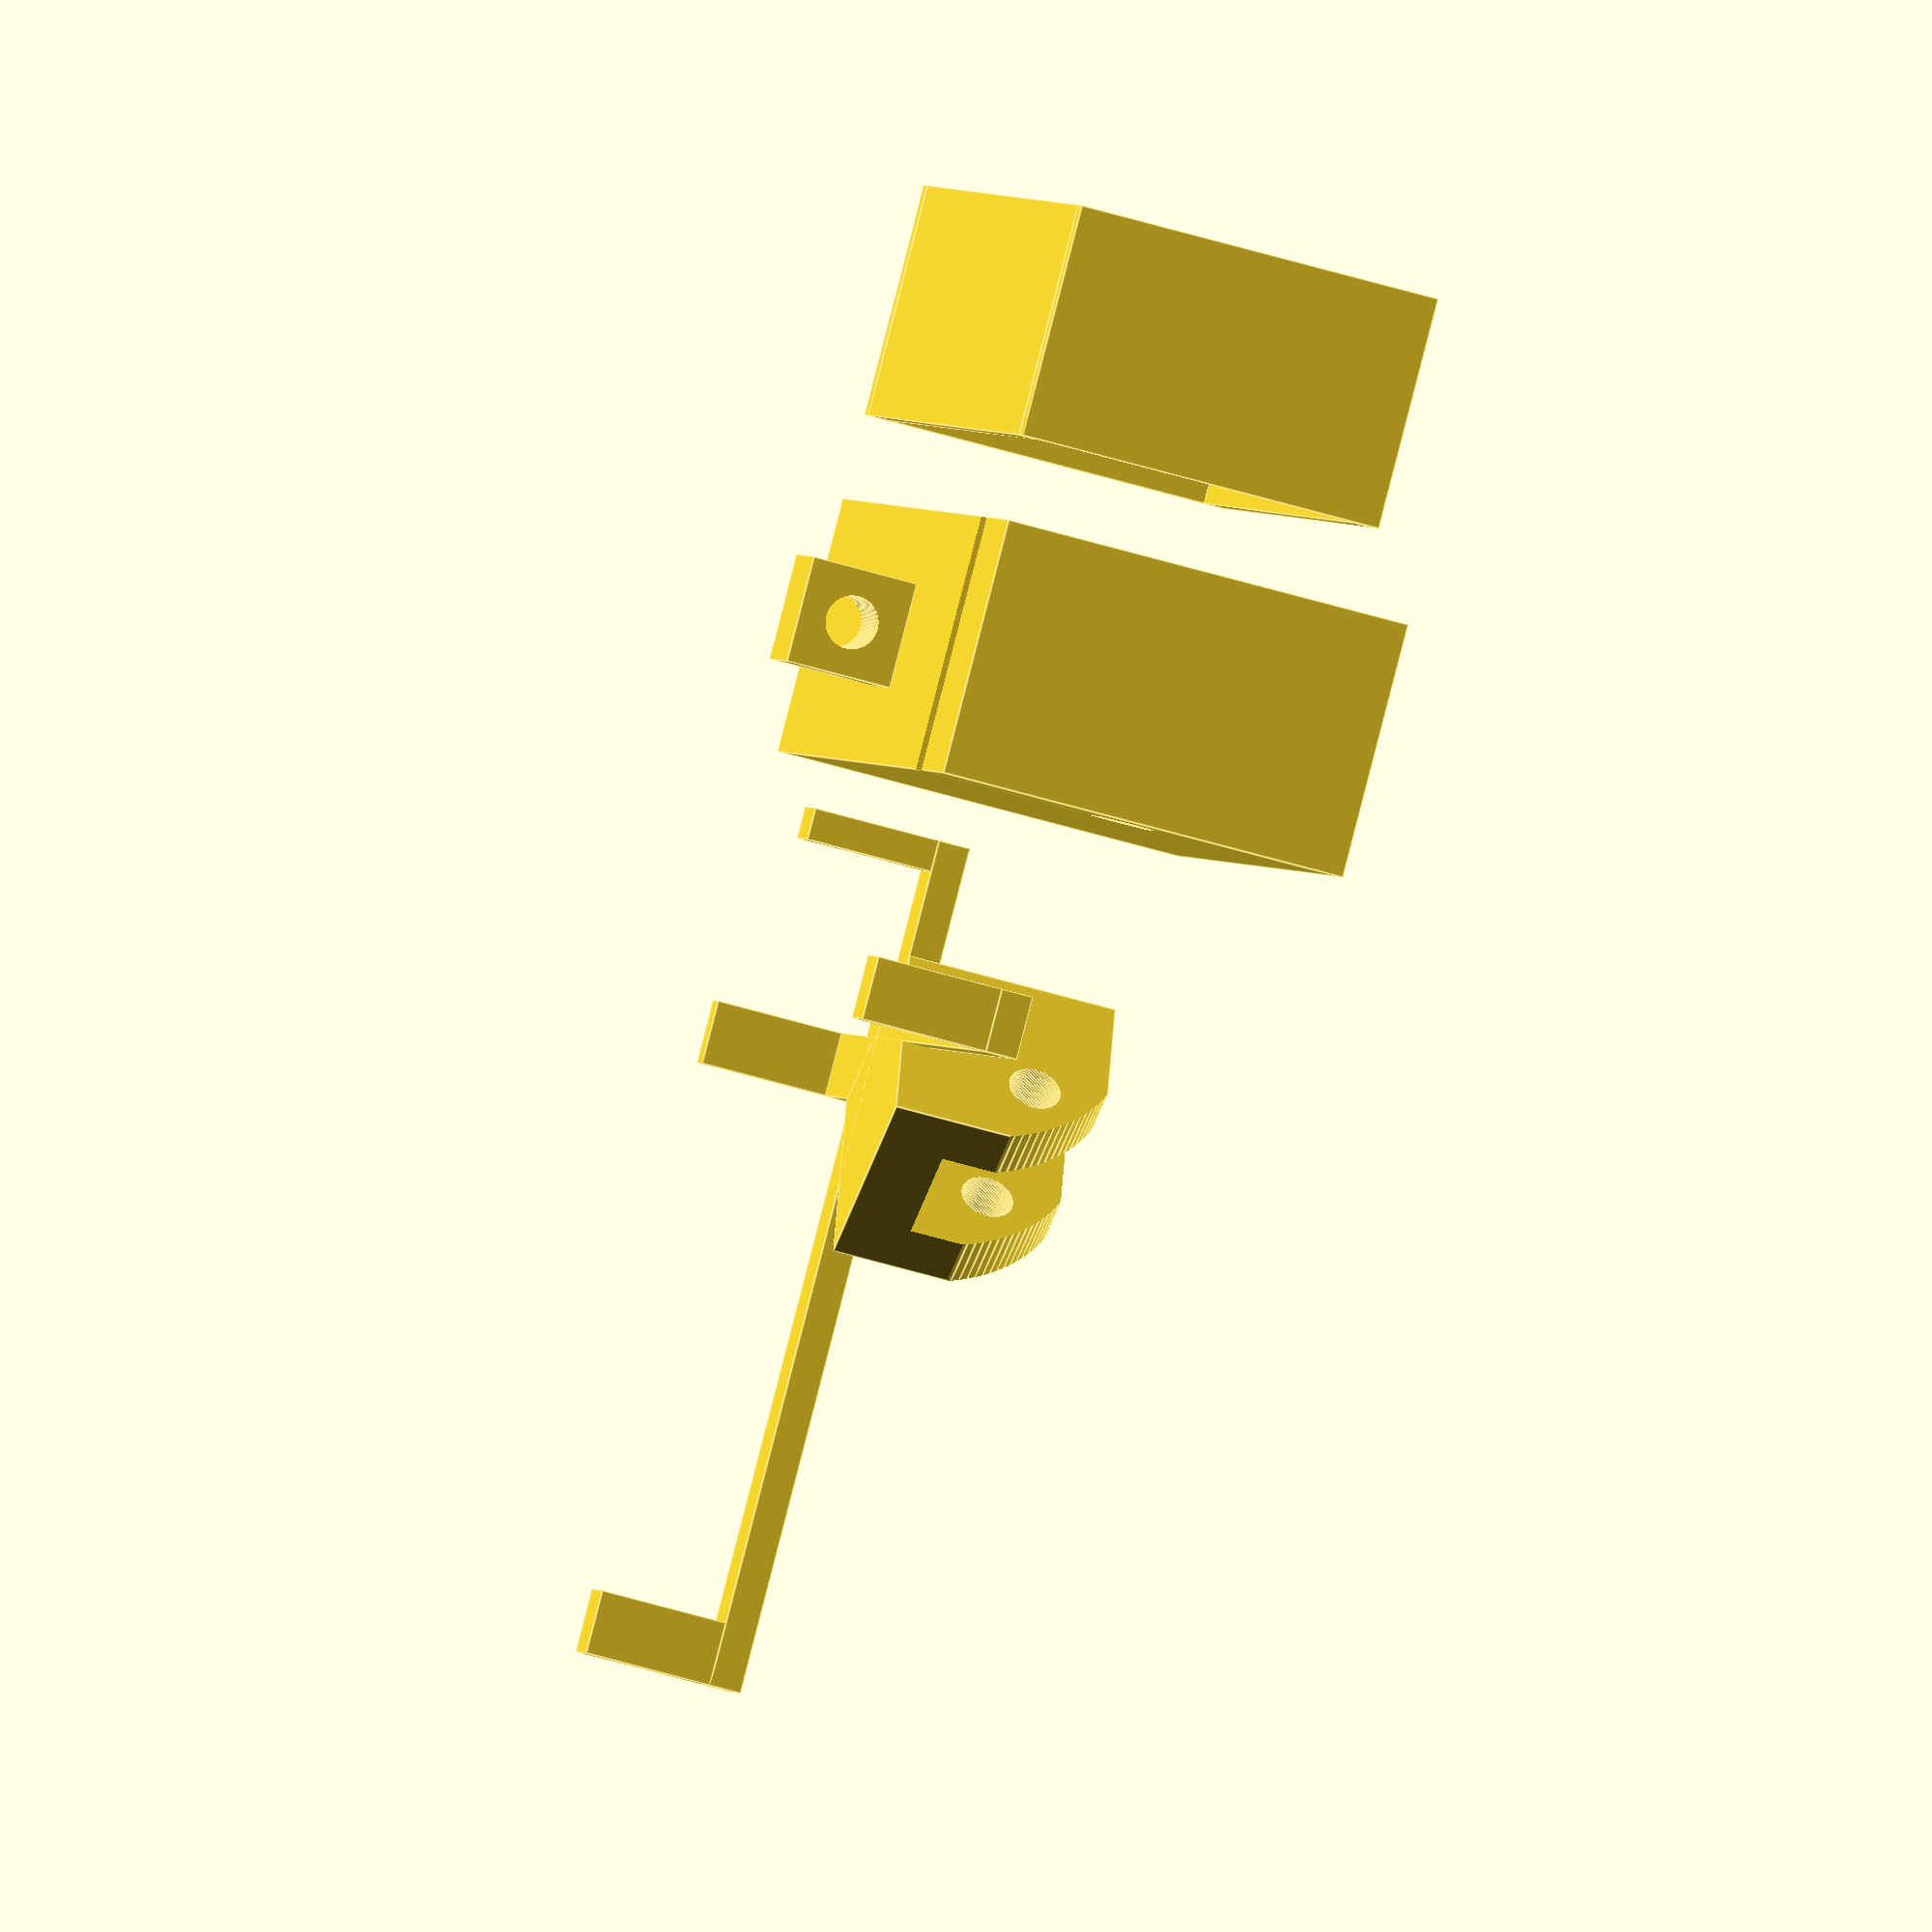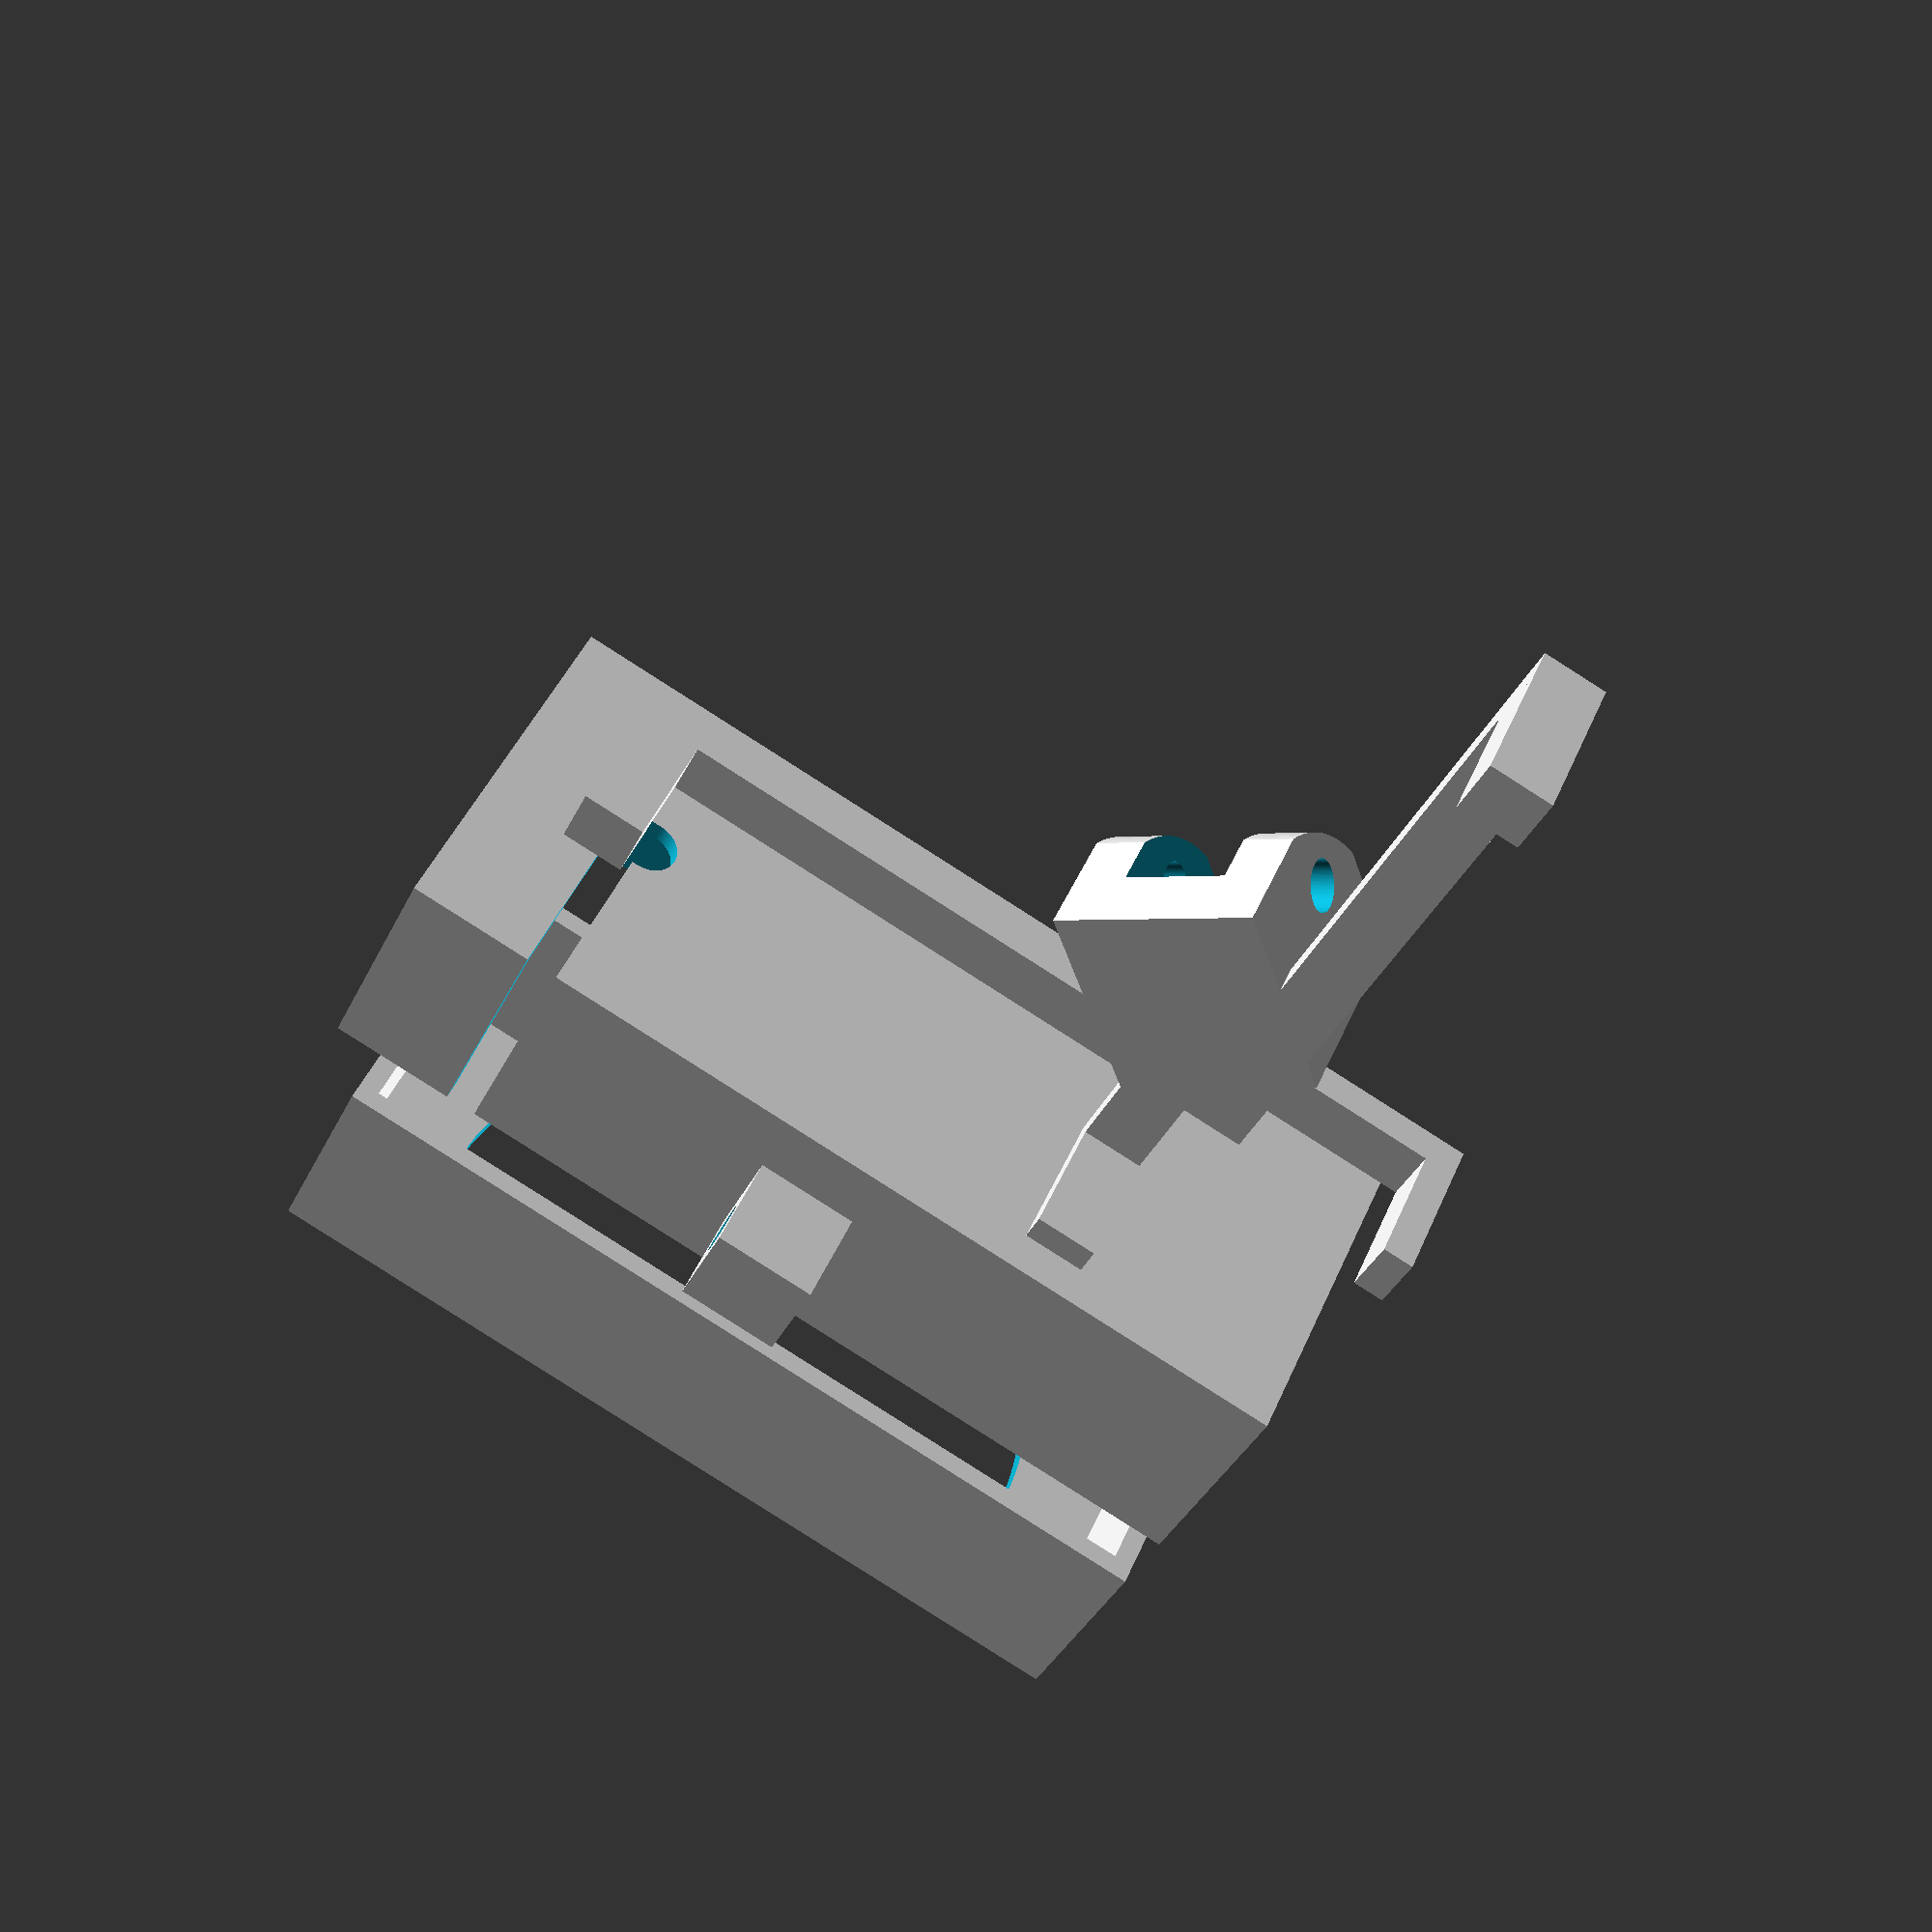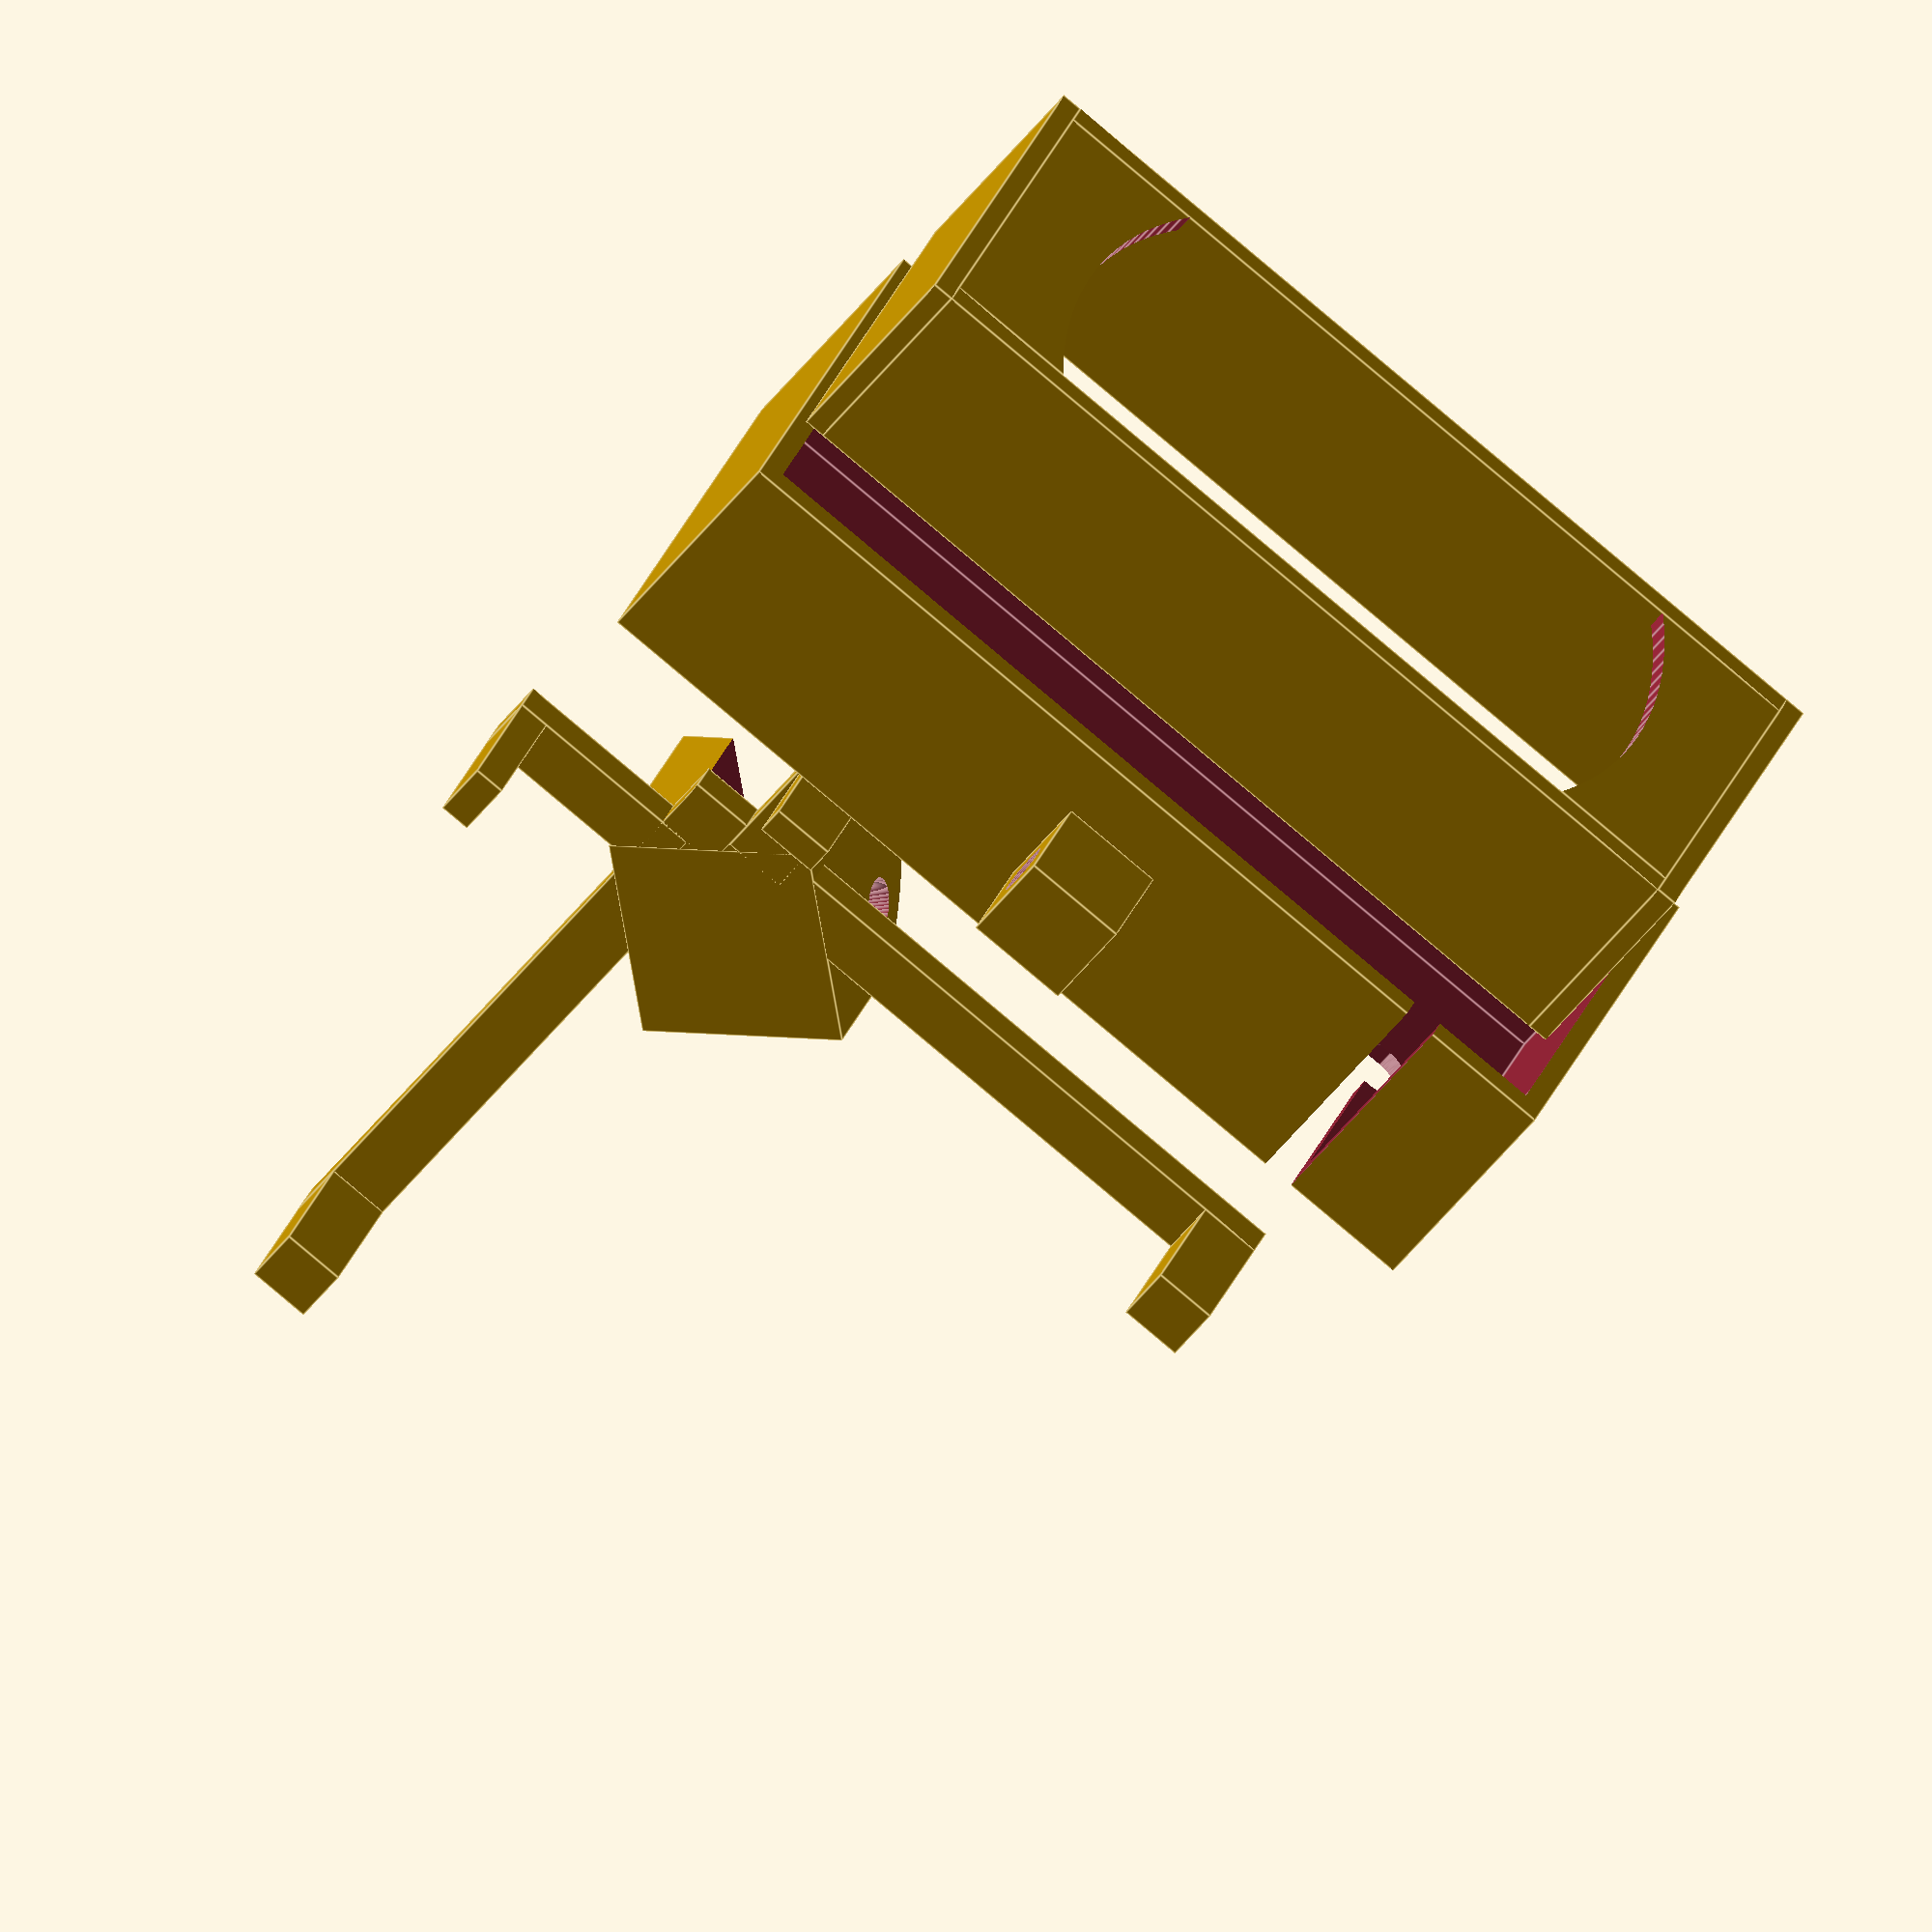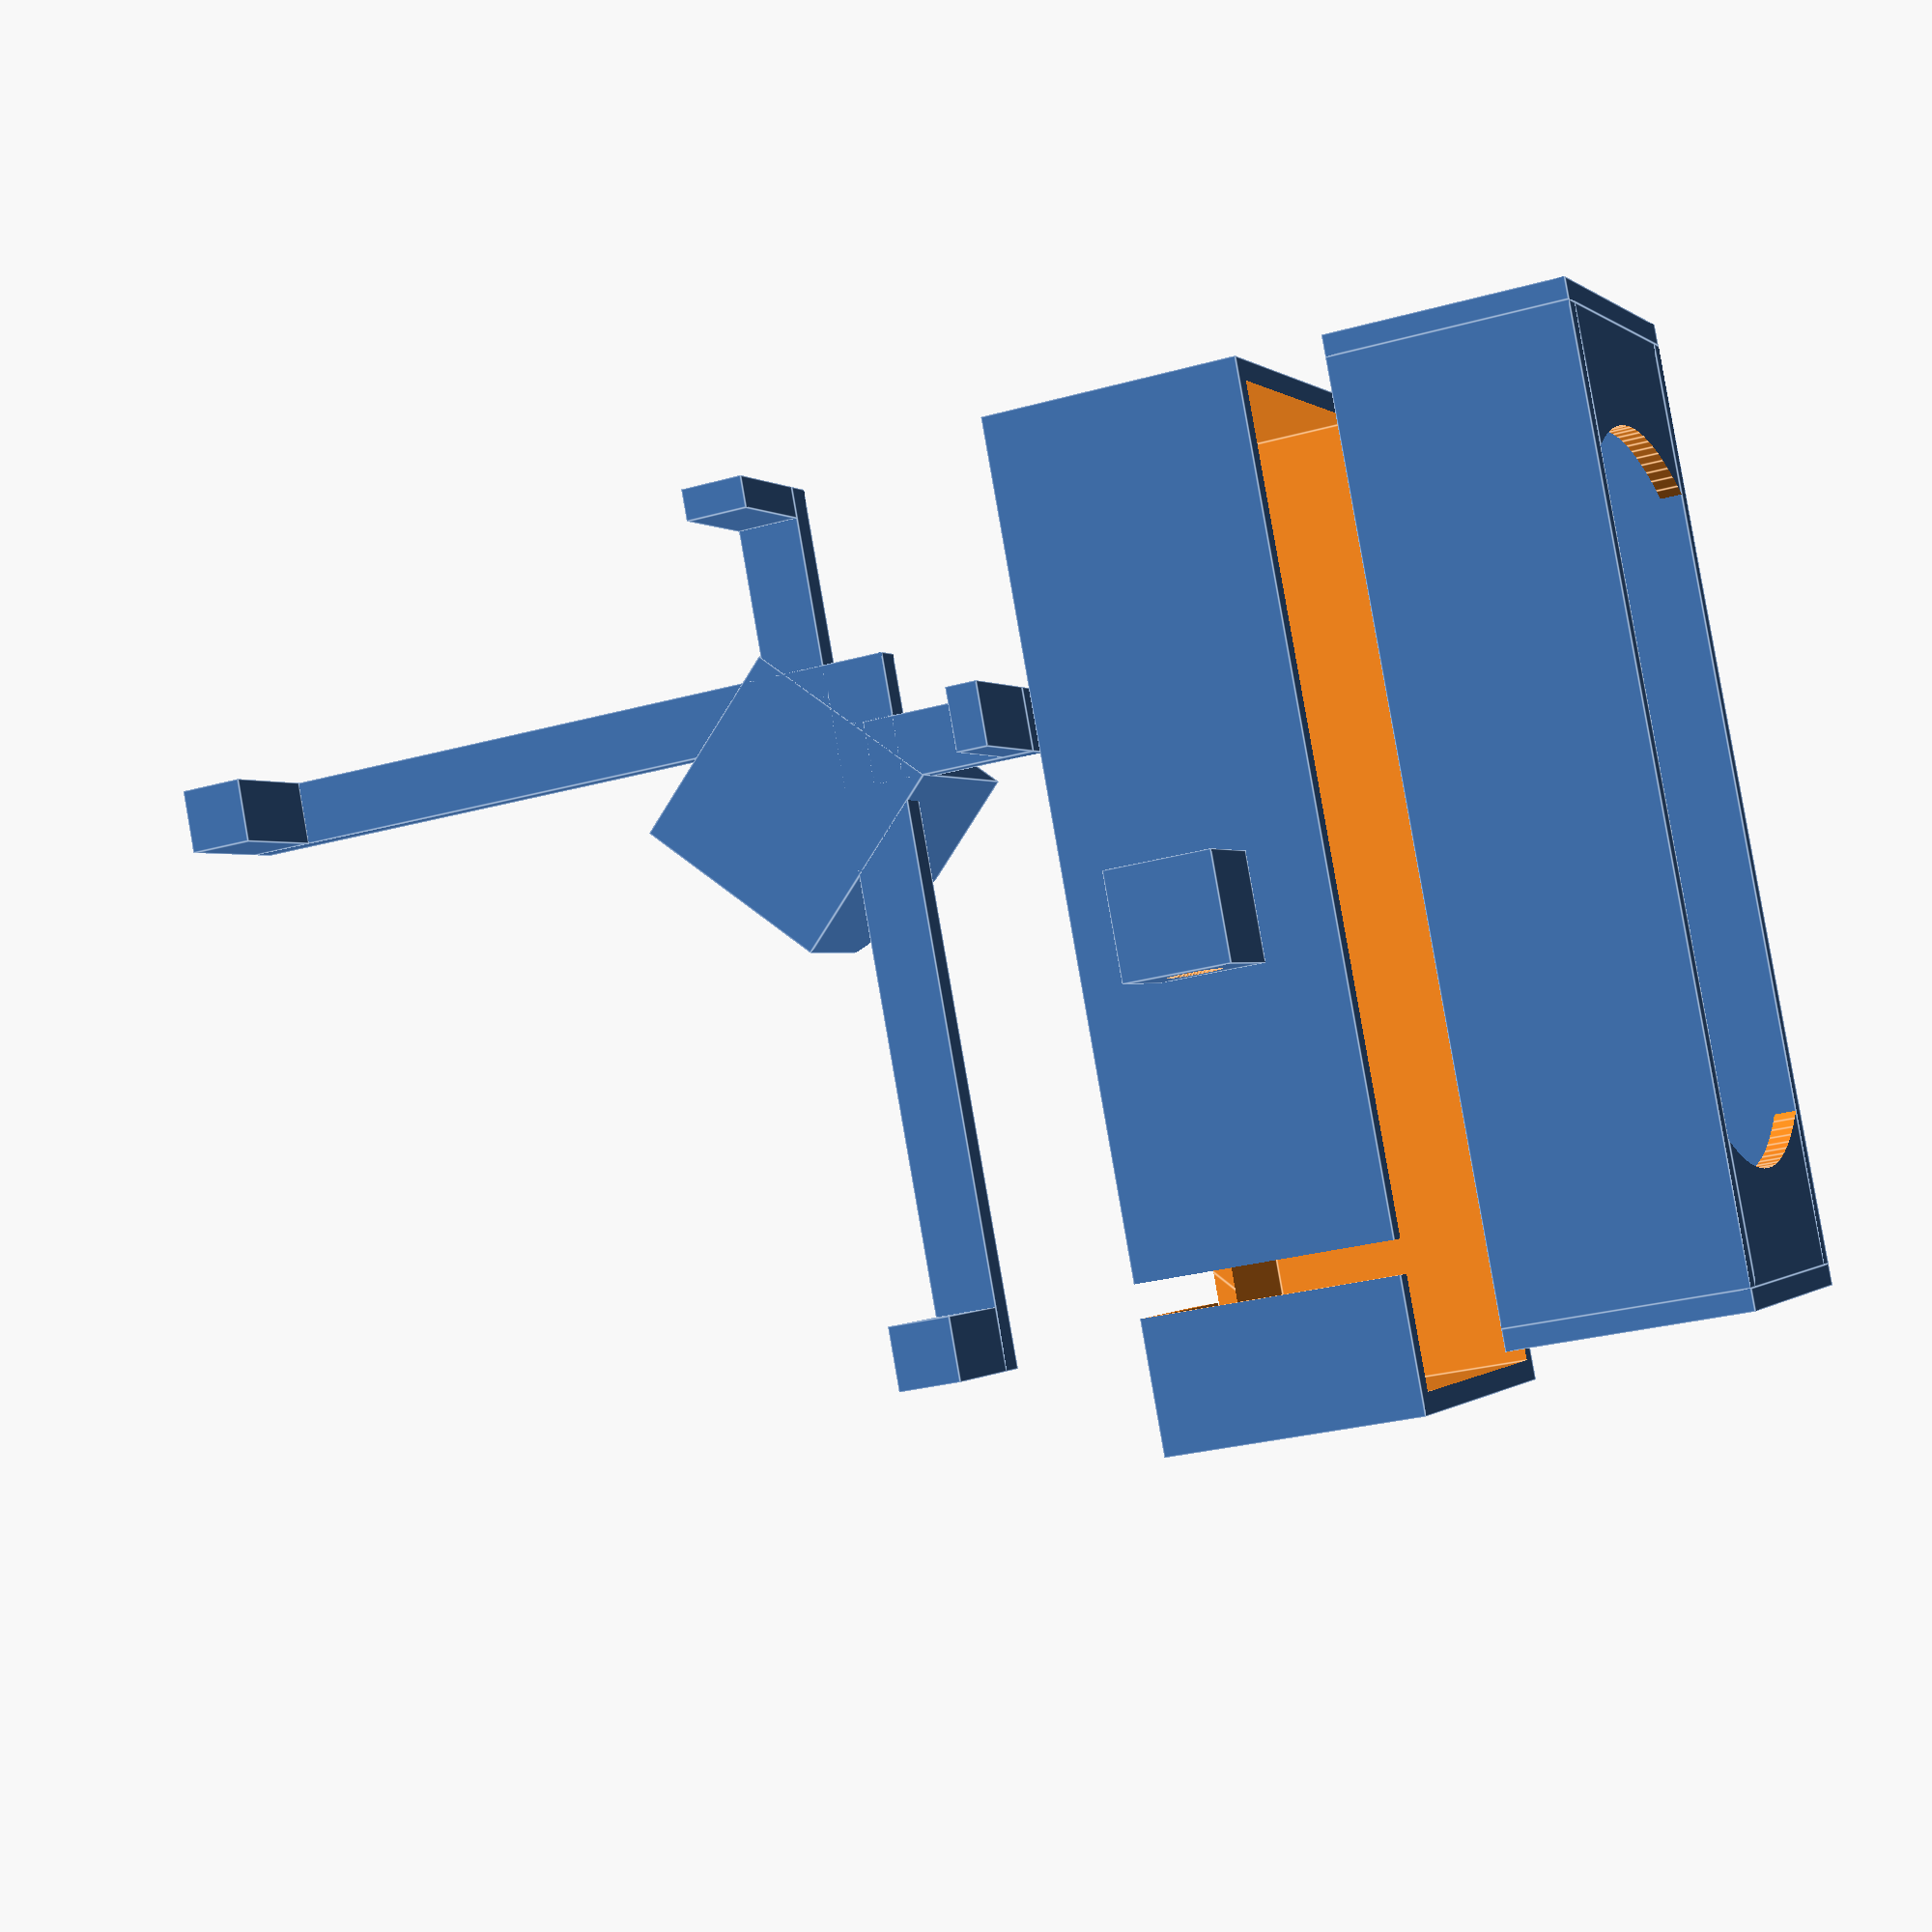
<openscad>
wall_thickness = 2;
wiggly = 0.2;
$fn = 128;

module front() {
  translate([2,0,2]) union() {
    // Front to have around camera
    difference() {
      cube([85.6, wall_thickness, 30.4+wiggly]);
      translate([85.6/2,3,-2.8+66.4/4]) rotate([90,0,0]) cylinder(d=66.4,h=wall_thickness+2);
    }

    // Upper and lower wall
    translate([0,0,-wall_thickness]) cube([85.6,22,wall_thickness]);
    translate([0,0,30.4+wiggly]) cube([85.6,22,wall_thickness]);

    // Left and right wall
    translate([-wall_thickness,0,-wall_thickness]) cube([wall_thickness,22,30.4+wiggly+wall_thickness*2]);
    translate([85.6,0,-wall_thickness]) cube([wall_thickness,22,30.4+wiggly+wall_thickness*2]);
  }
}

module back() {
  union() {
    // Base outside of back cube
    difference() {
      cube([85.6+wall_thickness*4+wiggly*2,22+wall_thickness+wiggly,30.4+wall_thickness*4+wiggly*2]);
      translate([wall_thickness,-1,wall_thickness]) cube([85.6+wall_thickness*2+wiggly*2,22+1+wiggly*2,30.4+wall_thickness*2+wiggly*2]);

      // Make a hole cutout
      translate([78.0,25,19.85]) rotate([90,0,0]) hull() {
        translate([0,0,0]) cylinder(d=5.3+wiggly*2,h=4);
        translate([4.2,0,0]) cylinder(d=5.3+wiggly*2,h=4);
      }

      // Make a cable cutout
      translate([78.5,-1,-1]) cube([3.1,30,20]);
    }

    // Mounting hole on bottom
    translate([42.8,7,0]) rotate([0,90,0]) difference() {
      translate([0,0,0]) cube([10,10,10]);
      translate([5,5,-1]) cylinder(d=5,h=12);
    }
  }
}

module base() {
  translate([17,7,12]) union() {
    // Basic arms.
    cube([6+72.5+3-14, 6, 3]);
    cube([6,6+73-14+3,3]);

    // Arm end grips
    translate([72.5+3-14,0,-12]) cube([6,6,12]);
    translate([0,73-14+3,-12]) cube([6,6,12]);

    // Left core grip
    translate([-6-11,6,0]) cube([9+11,6,3]);
    translate([-6-11,6,-12]) cube([3,6,12]);

    // Front core grip
    translate([6,-6-7,0]) cube([6,9+7,3]);
    translate([6,-6-7,-12]) cube([6,3,12]);

    // Mounting hole
    translate([12,-2,0]) rotate([0,0,45]) intersection() {
      difference() {
        cube([20,20,20]);
        translate([-1,5,6]) cube([22,10,15]);
        translate([13,21,13]) rotate([90,0,0]) cylinder(d=5, h=22);
      }
      translate([4,21,4]) rotate([90,0,0]) cylinder(d=35, h=22);
    }
  }
}

front();
translate([0,30,0]) back();
translate([0,65,0]) base();

</openscad>
<views>
elev=56.8 azim=123.2 roll=252.6 proj=o view=edges
elev=316.0 azim=335.3 roll=201.8 proj=p view=solid
elev=327.2 azim=144.6 roll=200.2 proj=o view=edges
elev=359.8 azim=100.6 roll=200.8 proj=p view=edges
</views>
